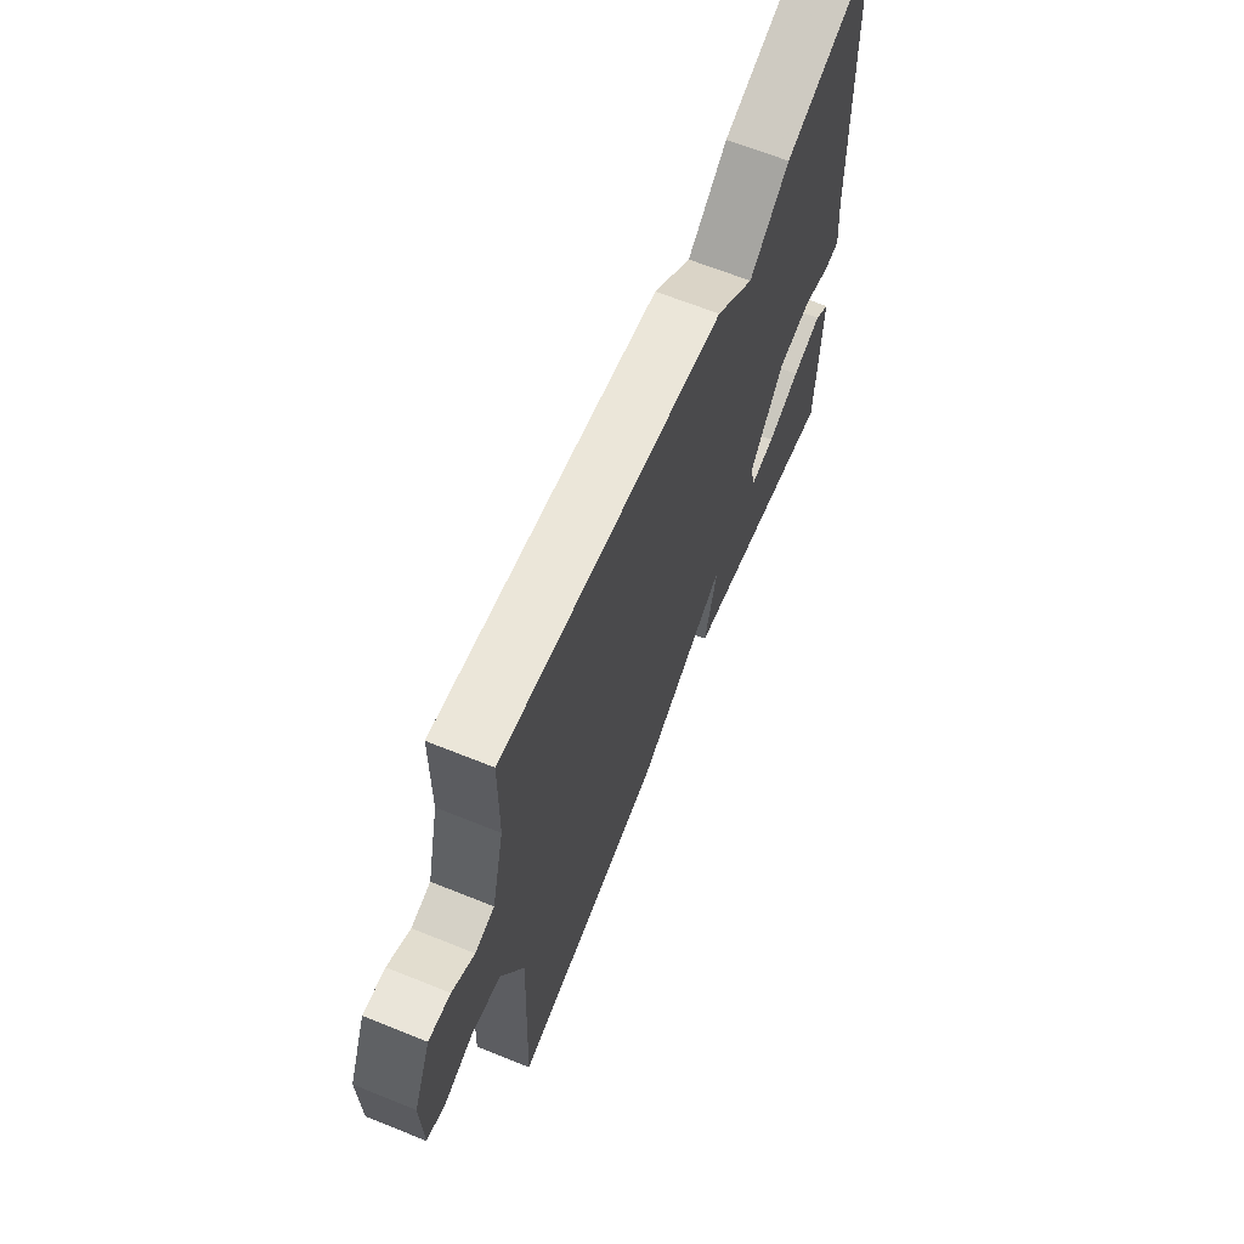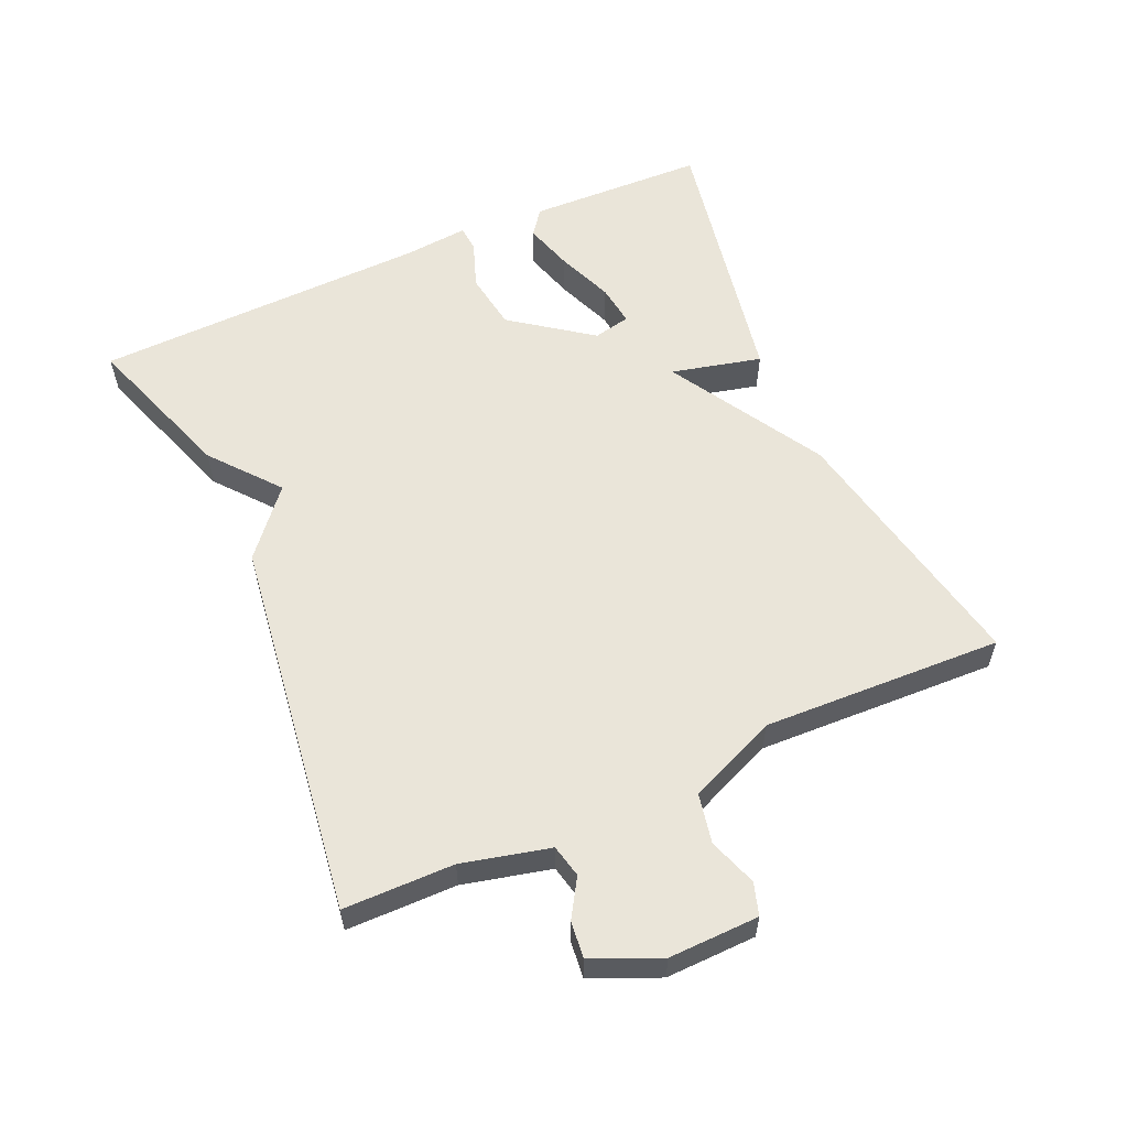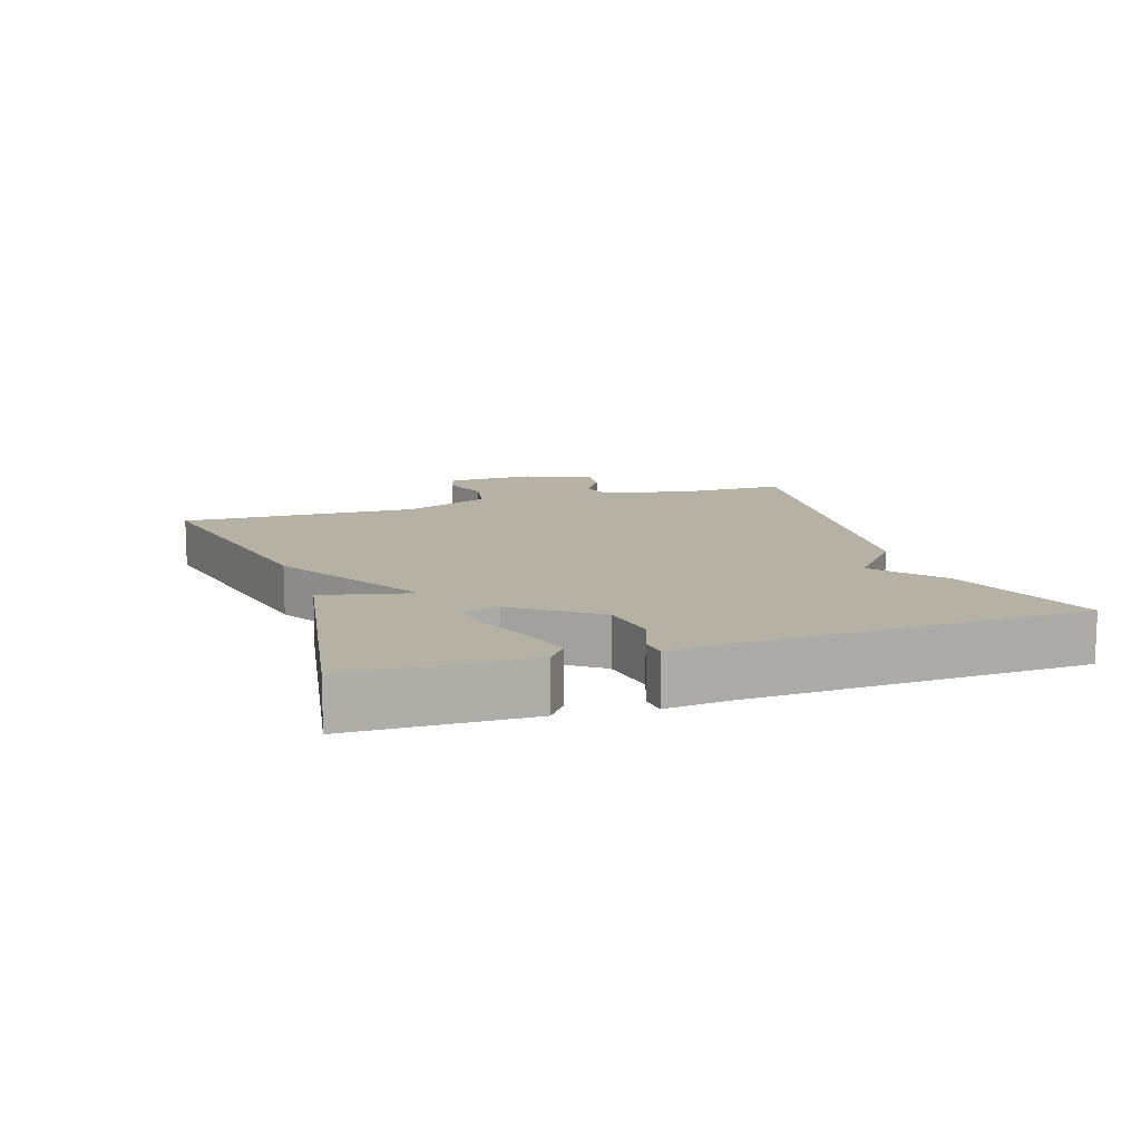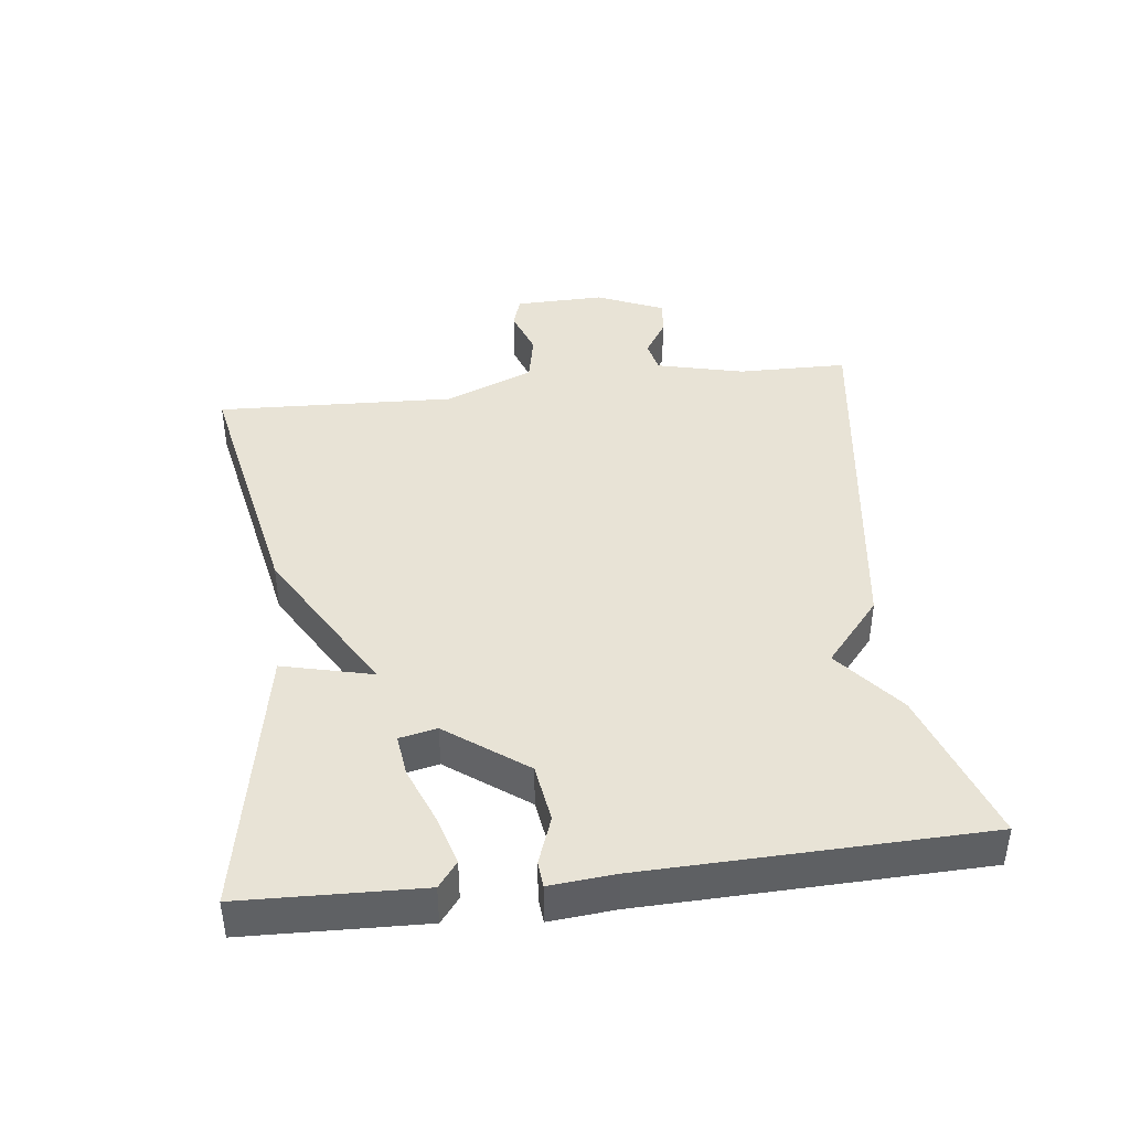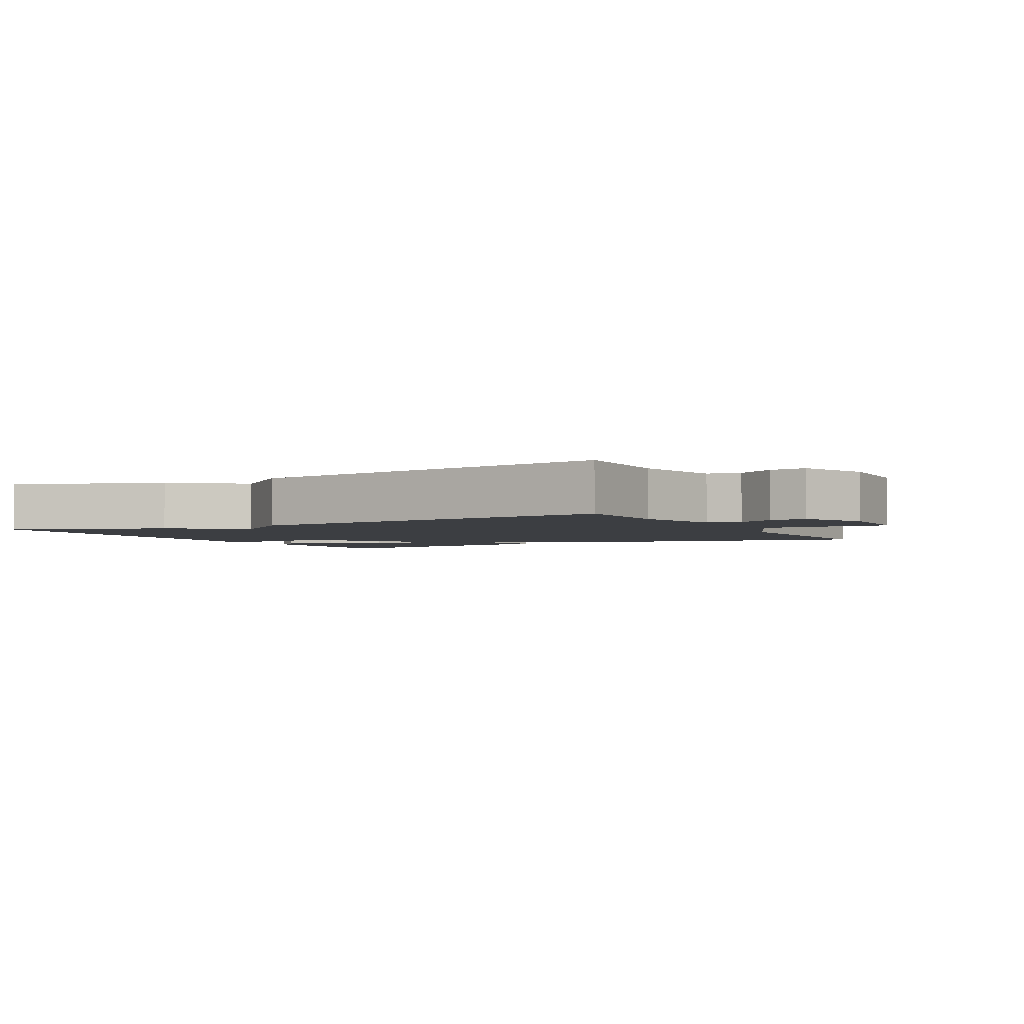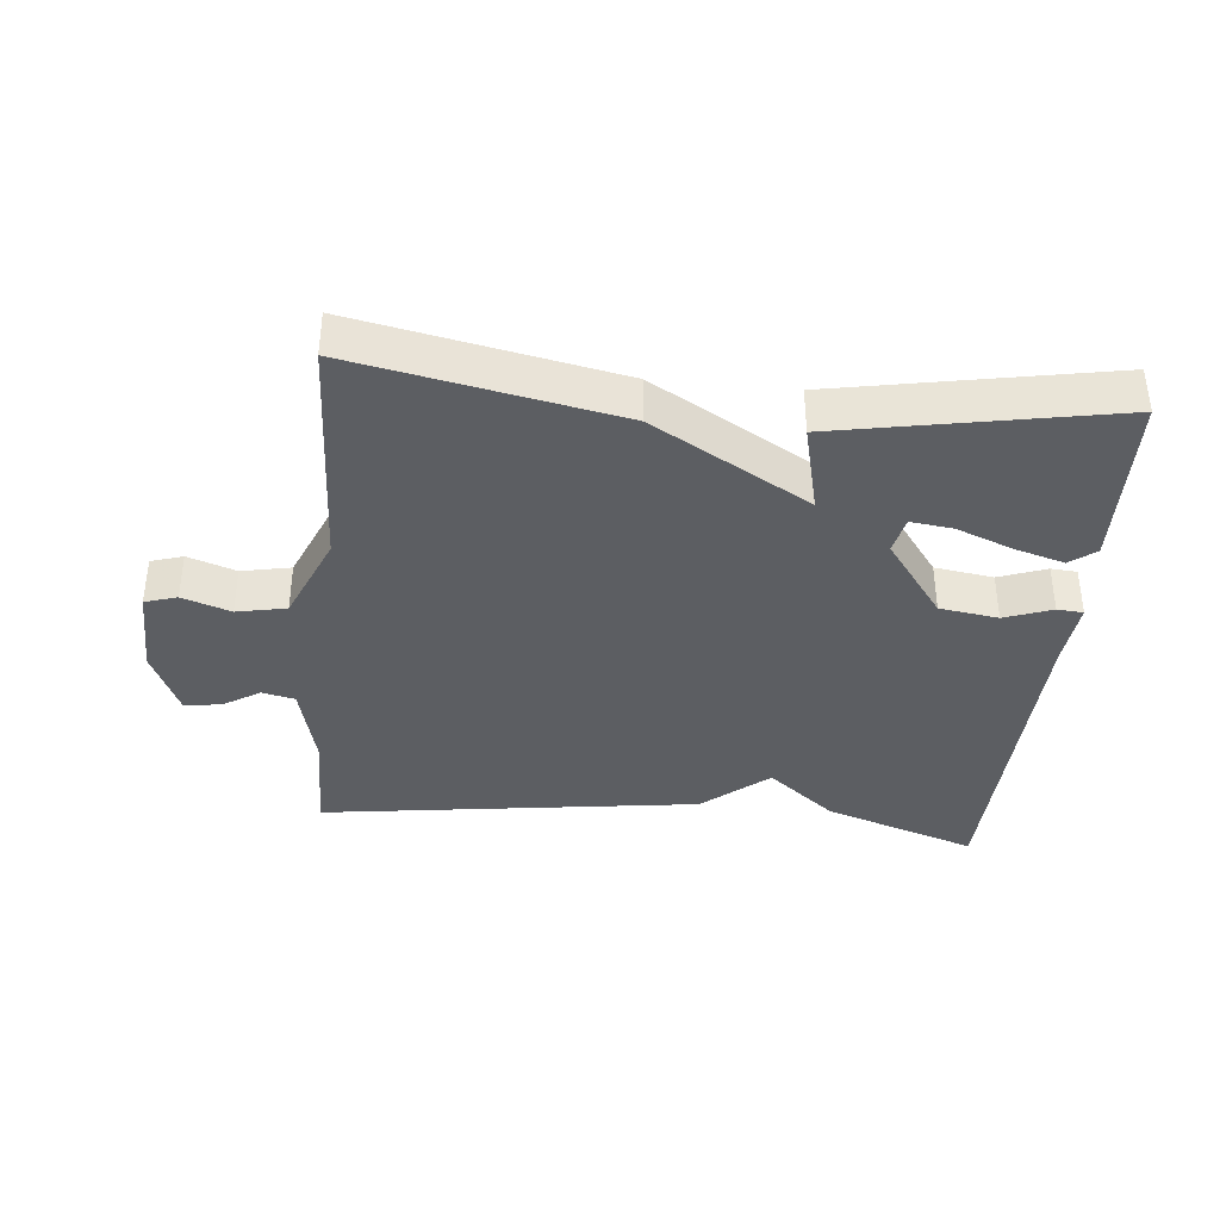
<metadata>
{"format":"obj","ext":"obj","renderer":"f3d","projection":"perspective","resolution":1024,"background":"white","views":[{"elev":65.2,"azim":112.1,"up":"+Z"},{"elev":57.8,"azim":65.9,"up":"+Y"},{"elev":11.8,"azim":-108.7,"up":"+Y"},{"elev":41.7,"azim":-96.8,"up":"+Y"},{"elev":-3.0,"azim":28.4,"up":"+Y"},{"elev":-37.5,"azim":174.4,"up":"+Y"}]}
</metadata>
<code>
v -0.5 0.07 0.5
v -0.269 0.07 0.421
v -0.167 0.07 0.338
v -0.069 0.07 0.421
v 0.5 0.07 0.5
v 0.502 0.07 0.335
v 0.534 0.07 0.204
v 0.583 0.07 0.193
v 0.639 0.07 0.228
v 0.694 0.07 0.234
v 0.738 0.07 0.133
v 0.735 0.07 -0.002
v 0.687 0.07 -0.017
v 0.615 0.07 0.008
v 0.541 0.07 -0.007
v 0.485 0.07 -0.14
v 0.5 0.07 -0.5
v 0.108 0.07 -0.423
v -0.125 0.07 -0.288
v -0.092 0.07 -0.423
v -0.5 0.07 -0.5
v -0.509 0.07 -0.233
v -0.471 0.07 -0.204
v -0.396 0.07 -0.226
v -0.312 0.07 -0.259
v -0.249 0.07 -0.267
v -0.237 0.07 -0.211
v -0.325 0.07 -0.092
v -0.413 0.07 -0.079
v -0.484 0.07 -0.105
v -0.523 0.07 -0.102
v -0.514 0.07 -0.004
v -0.5 0 0.5
v -0.269 0 0.421
v -0.167 0 0.338
v -0.069 0 0.421
v 0.5 0 0.5
v 0.502 0 0.335
v 0.534 0 0.204
v 0.583 0 0.193
v 0.639 0 0.228
v 0.694 0 0.234
v 0.738 0 0.133
v 0.735 0 -0.002
v 0.687 0 -0.017
v 0.615 0 0.008
v 0.541 0 -0.007
v 0.485 0 -0.14
v 0.5 0 -0.5
v 0.108 0 -0.423
v -0.125 0 -0.288
v -0.092 0 -0.423
v -0.5 0 -0.5
v -0.509 0 -0.233
v -0.471 0 -0.204
v -0.396 0 -0.226
v -0.312 0 -0.259
v -0.249 0 -0.267
v -0.237 0 -0.211
v -0.325 0 -0.092
v -0.413 0 -0.079
v -0.484 0 -0.105
v -0.523 0 -0.102
v -0.514 0 -0.004
f 29 30 31 32
f 1 2 3
f 32 1 3
f 29 32 3
f 28 29 3
f 4 5 6
f 3 4 6
f 28 3 6
f 27 28 6
f 26 27 6 7
f 23 24 25
f 22 23 25
f 21 22 25
f 20 21 25
f 19 20 25 26
f 16 17 18 19
f 26 7 8
f 19 26 8
f 16 19 8
f 15 16 8
f 12 13 14
f 11 12 14
f 10 11 14
f 9 10 14
f 8 9 14
f 8 14 15
f 64 63 62 61
f 35 34 33
f 35 33 64
f 35 64 61
f 35 61 60
f 38 37 36
f 38 36 35
f 38 35 60
f 38 60 59
f 39 38 59 58
f 57 56 55
f 57 55 54
f 57 54 53
f 57 53 52
f 58 57 52 51
f 51 50 49 48
f 40 39 58
f 40 58 51
f 40 51 48
f 40 48 47
f 46 45 44
f 46 44 43
f 46 43 42
f 46 42 41
f 46 41 40
f 47 46 40
f 1 33 34 2
f 2 34 35 3
f 3 35 36 4
f 4 36 37 5
f 5 37 38 6
f 6 38 39 7
f 7 39 40 8
f 8 40 41 9
f 9 41 42 10
f 10 42 43 11
f 11 43 44 12
f 12 44 45 13
f 13 45 46 14
f 14 46 47 15
f 15 47 48 16
f 16 48 49 17
f 17 49 50 18
f 18 50 51 19
f 19 51 52 20
f 20 52 53 21
f 21 53 54 22
f 22 54 55 23
f 23 55 56 24
f 24 56 57 25
f 25 57 58 26
f 26 58 59 27
f 27 59 60 28
f 28 60 61 29
f 29 61 62 30
f 30 62 63 31
f 31 63 64 32
f 32 64 33 1

</code>
